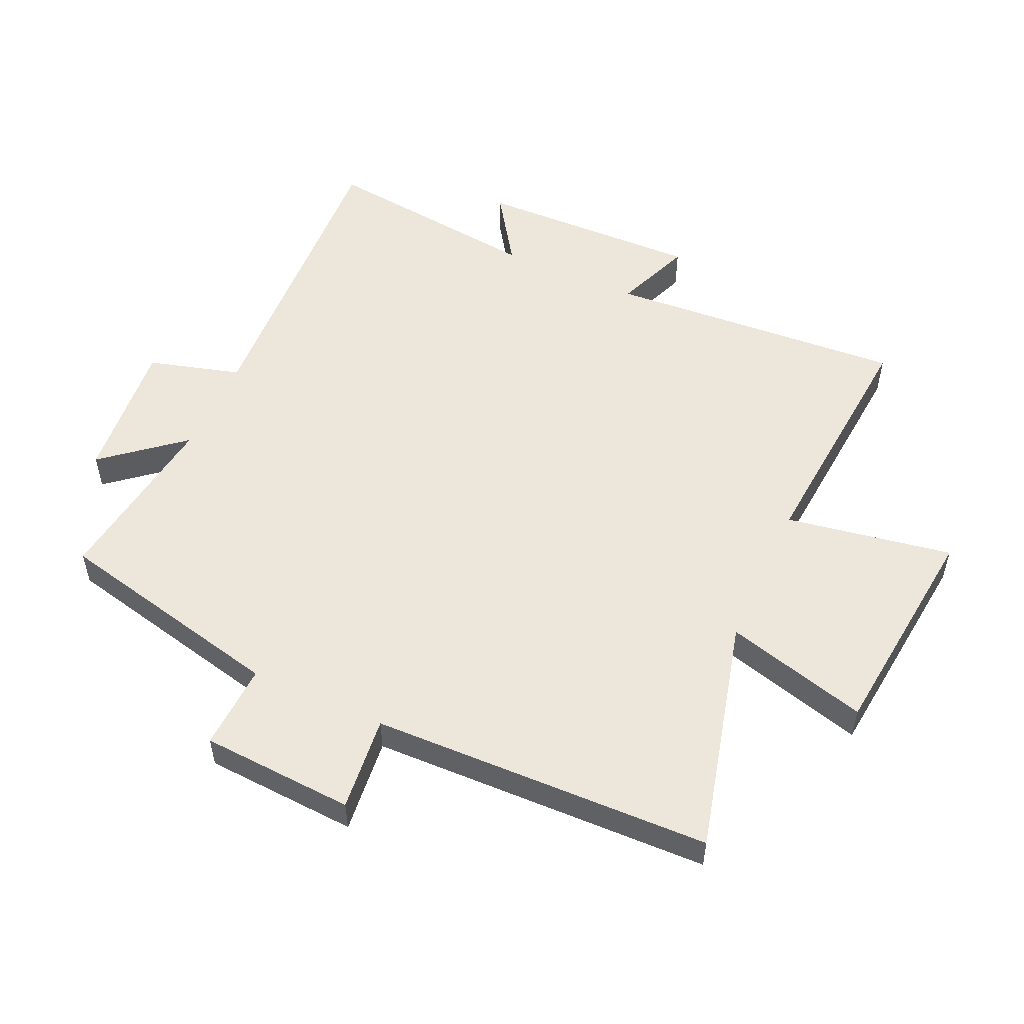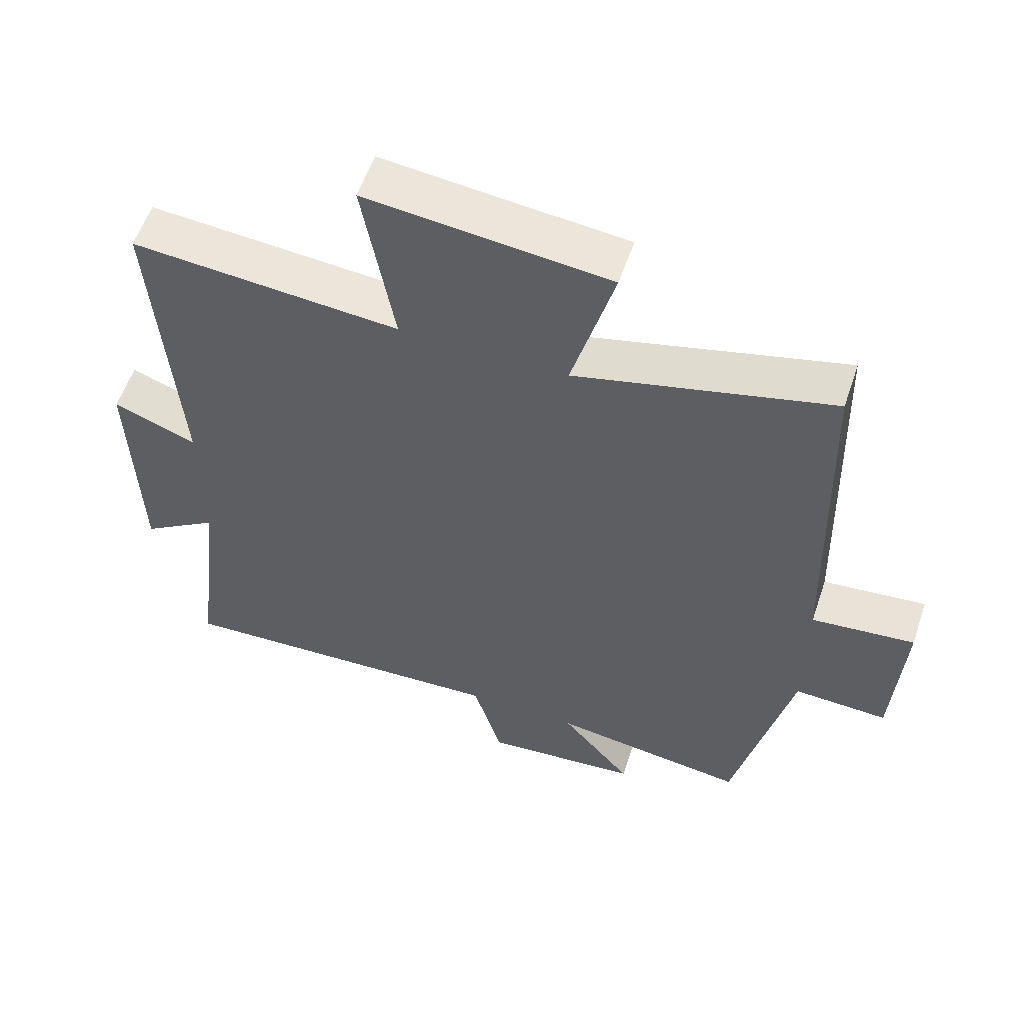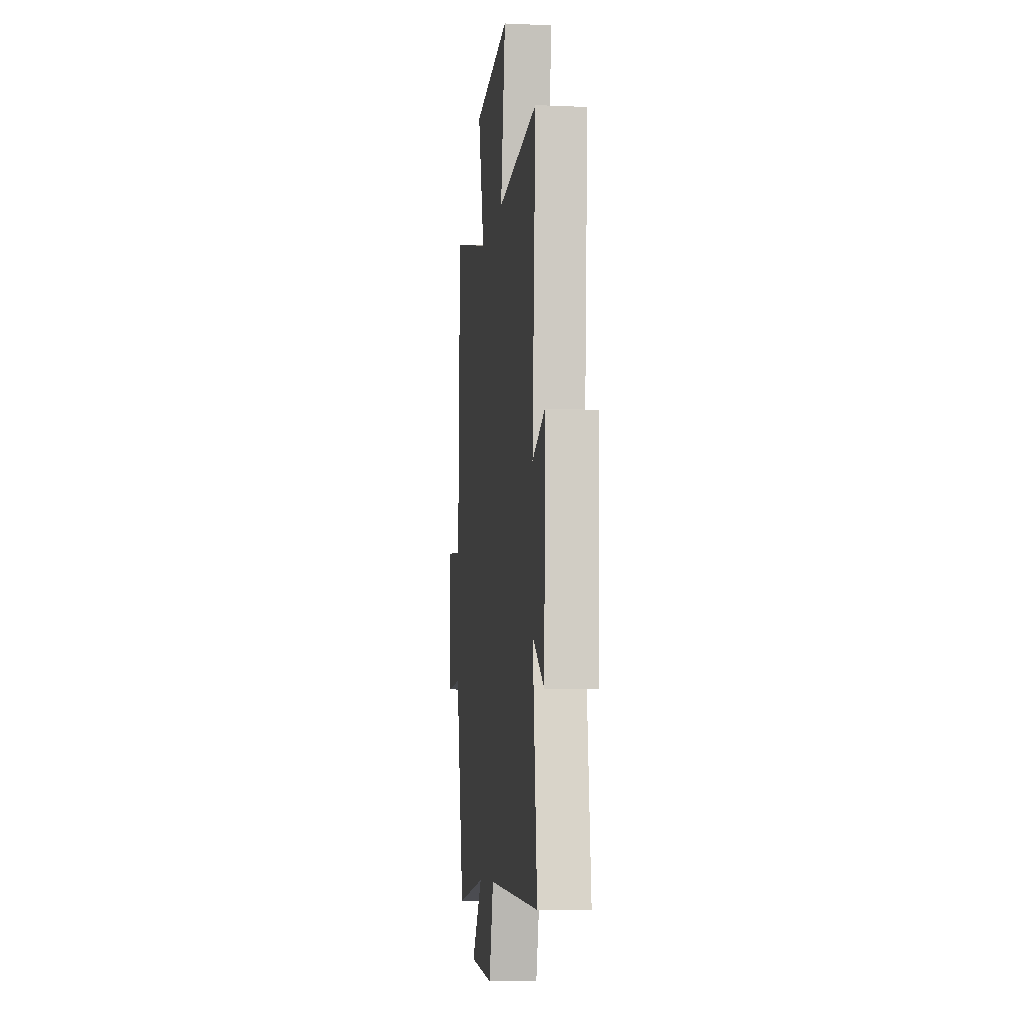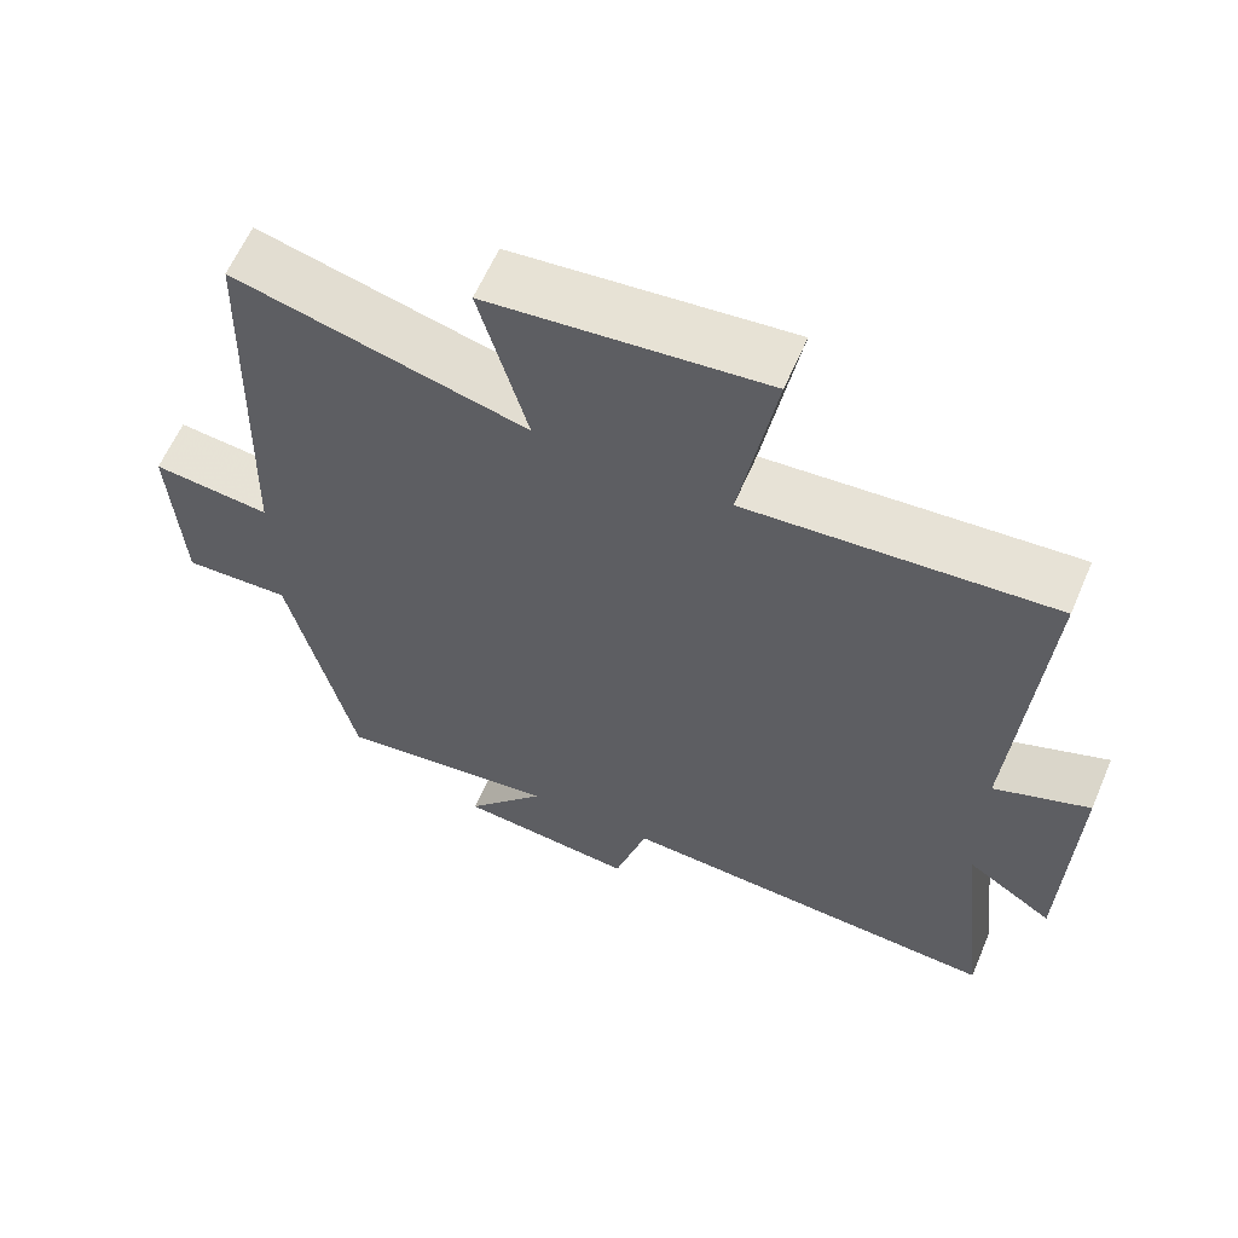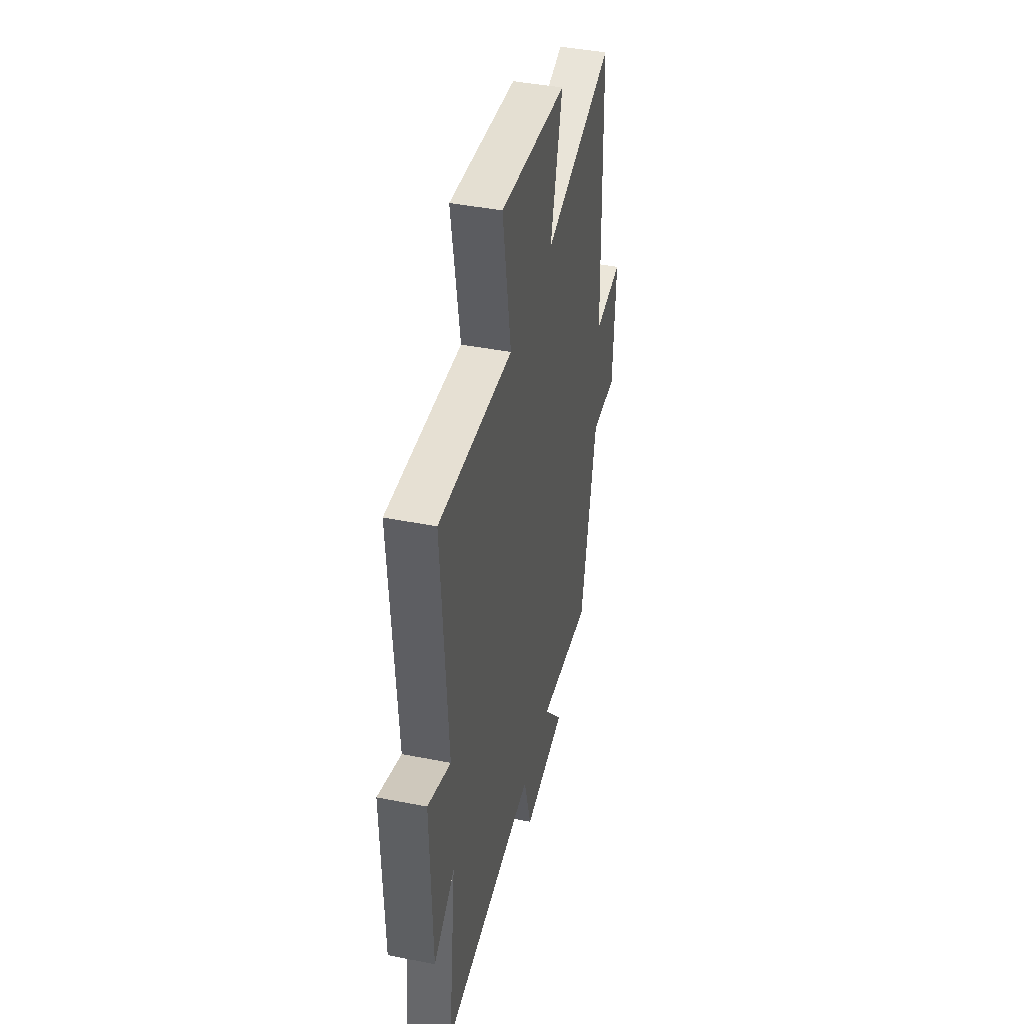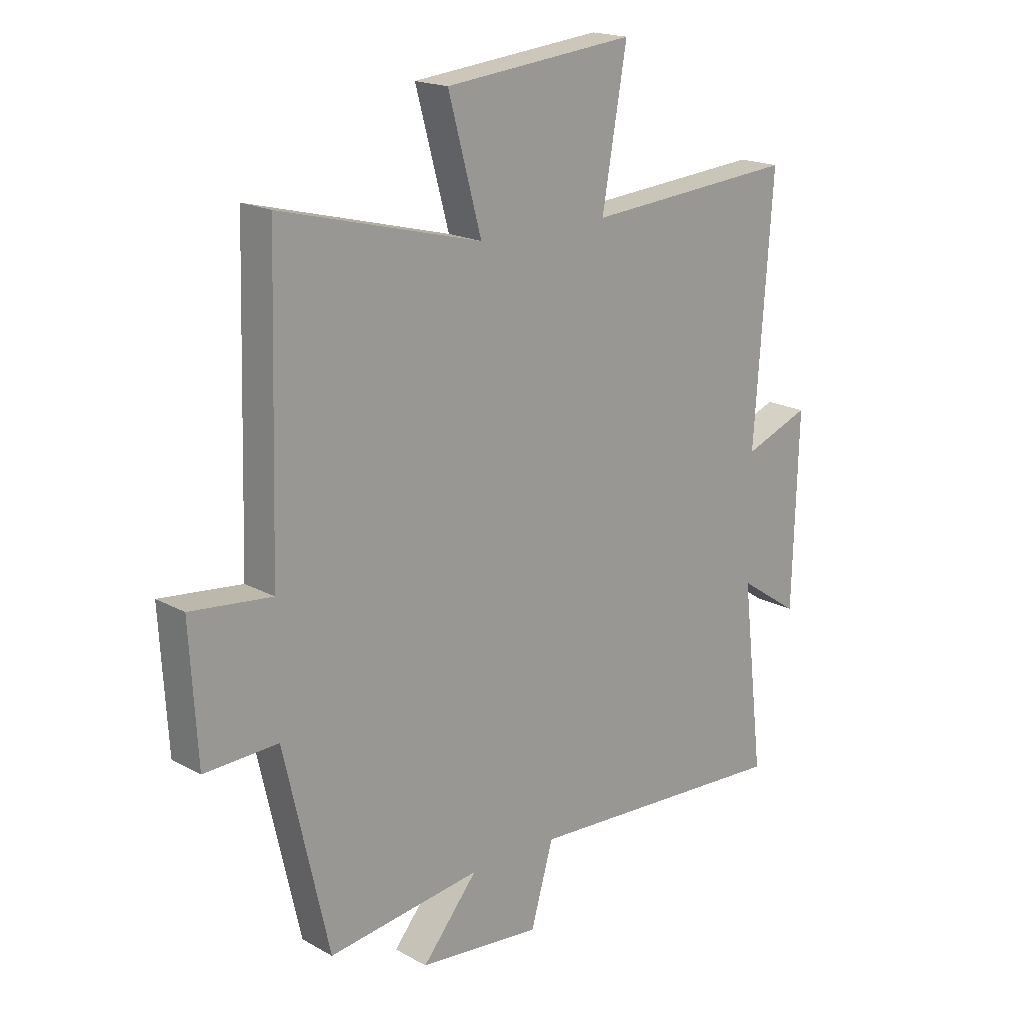
<metadata>
{"format":"obj","ext":"obj","renderer":"f3d","projection":"perspective","resolution":1024,"background":"white","views":[{"elev":53.3,"azim":-65.5,"up":"+Y"},{"elev":57.1,"azim":-161.4,"up":"+Z"},{"elev":-7.8,"azim":83.1,"up":"+Z"},{"elev":61.6,"azim":23.3,"up":"+Z"},{"elev":42.5,"azim":103.3,"up":"+Z"},{"elev":18.3,"azim":-43.2,"up":"+Z"}]}
</metadata>
<code>
v 0.541 0.07 -0.527
v 0.04 0.07 -0.5
v -0.002 0.07 -0.647
v -0.232 0.07 -0.625
v -0.128 0.07 -0.5
v -0.416 0.07 -0.539
v -0.5 0.07 -0.168
v -0.638 0.07 -0.174
v -0.652 0.07 0.07
v -0.5 0.07 0.054
v -0.484 0.07 0.596
v -0.108 0.07 0.5
v -0.17 0.07 0.728
v 0.186 0.07 0.766
v 0.14 0.07 0.5
v 0.534 0.07 0.532
v 0.5 0.07 0.057
v 0.623 0.07 0.105
v 0.613 0.07 -0.251
v 0.5 0.07 -0.175
v 0.541 0 -0.527
v 0.04 0 -0.5
v -0.002 0 -0.647
v -0.232 0 -0.625
v -0.128 0 -0.5
v -0.416 0 -0.539
v -0.5 0 -0.168
v -0.638 0 -0.174
v -0.652 0 0.07
v -0.5 0 0.054
v -0.484 0 0.596
v -0.108 0 0.5
v -0.17 0 0.728
v 0.186 0 0.766
v 0.14 0 0.5
v 0.534 0 0.532
v 0.5 0 0.057
v 0.623 0 0.105
v 0.613 0 -0.251
v 0.5 0 -0.175
f 17 18 19 20
f 15 16 17
f 15 17 20
f 12 13 14 15
f 20 1 2
f 15 20 2
f 12 15 2
f 12 2 3
f 11 12 3
f 10 11 3
f 7 8 9 10
f 5 6 7 10
f 3 4 5
f 3 5 10
f 40 39 38 37
f 37 36 35
f 40 37 35
f 35 34 33 32
f 22 21 40
f 22 40 35
f 22 35 32
f 23 22 32
f 23 32 31
f 23 31 30
f 30 29 28 27
f 30 27 26 25
f 25 24 23
f 30 25 23
f 1 21 22 2
f 2 22 23 3
f 3 23 24 4
f 4 24 25 5
f 5 25 26 6
f 6 26 27 7
f 7 27 28 8
f 8 28 29 9
f 9 29 30 10
f 10 30 31 11
f 11 31 32 12
f 12 32 33 13
f 13 33 34 14
f 14 34 35 15
f 15 35 36 16
f 16 36 37 17
f 17 37 38 18
f 18 38 39 19
f 19 39 40 20
f 20 40 21 1

</code>
